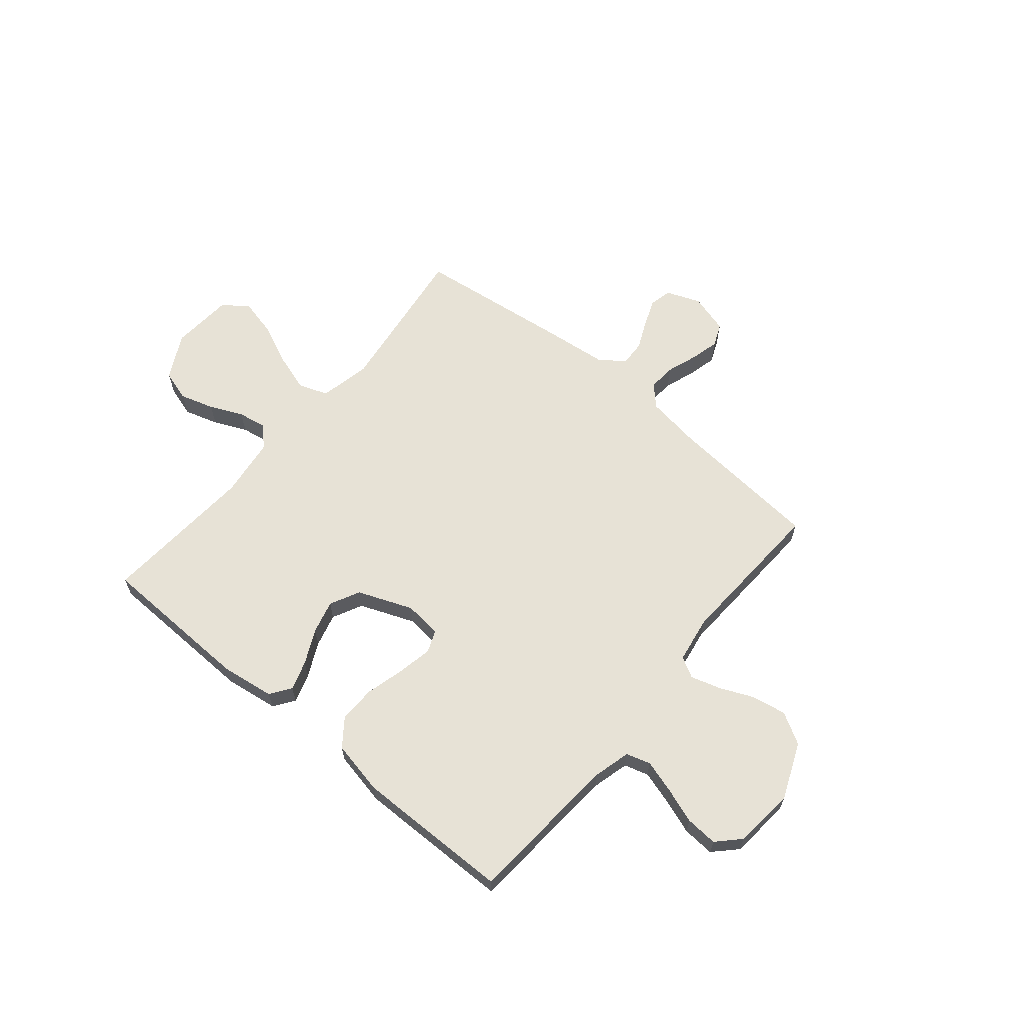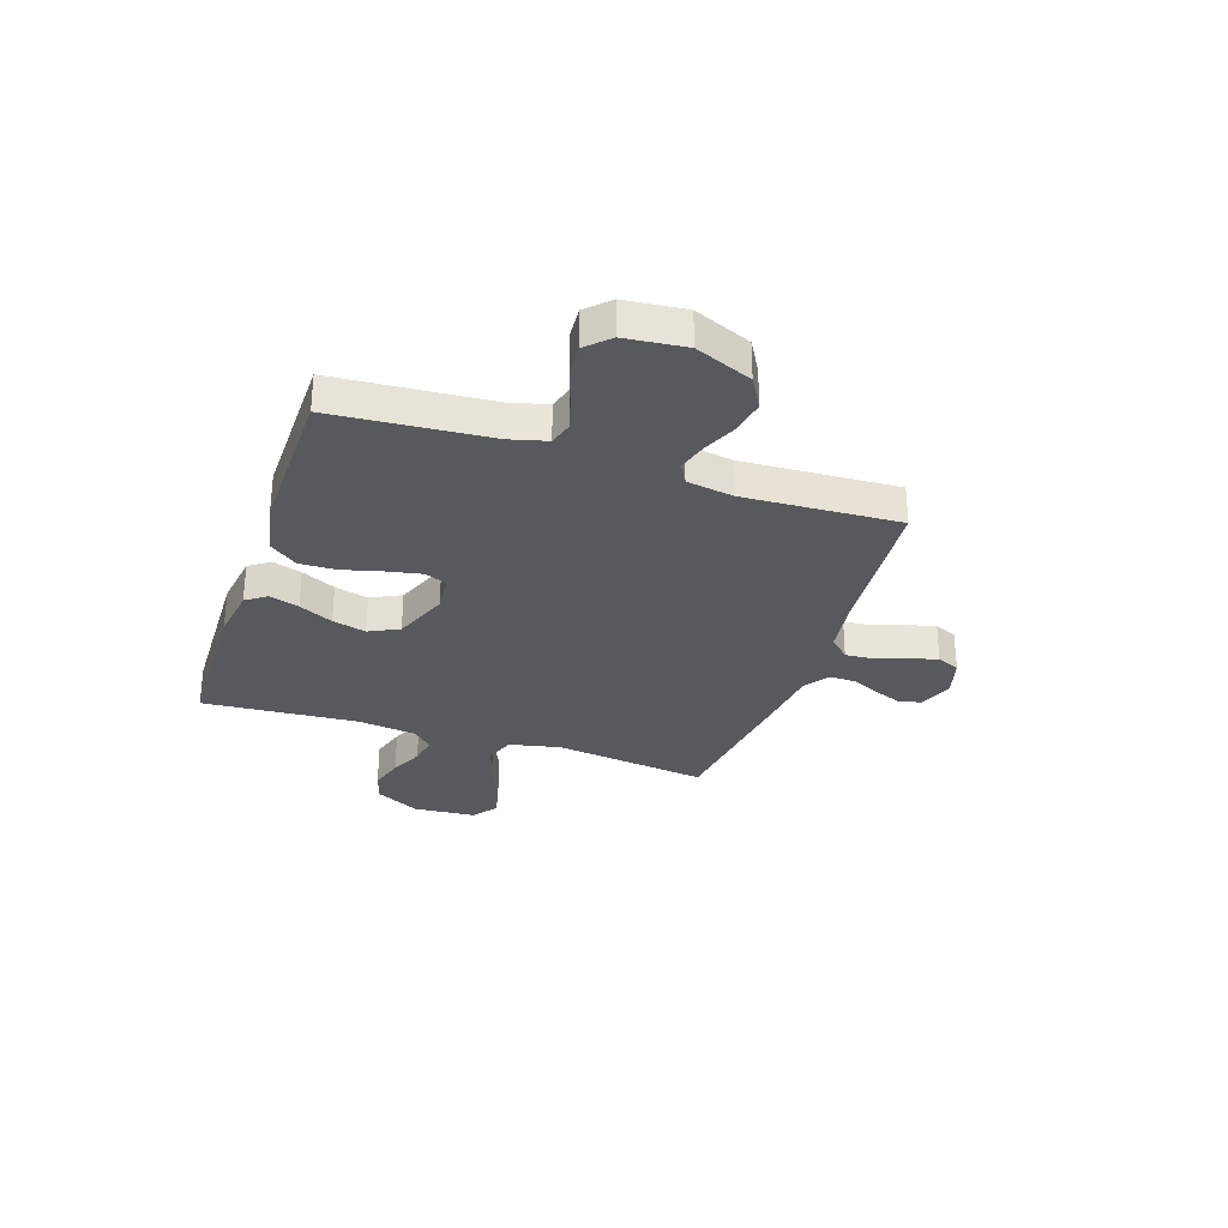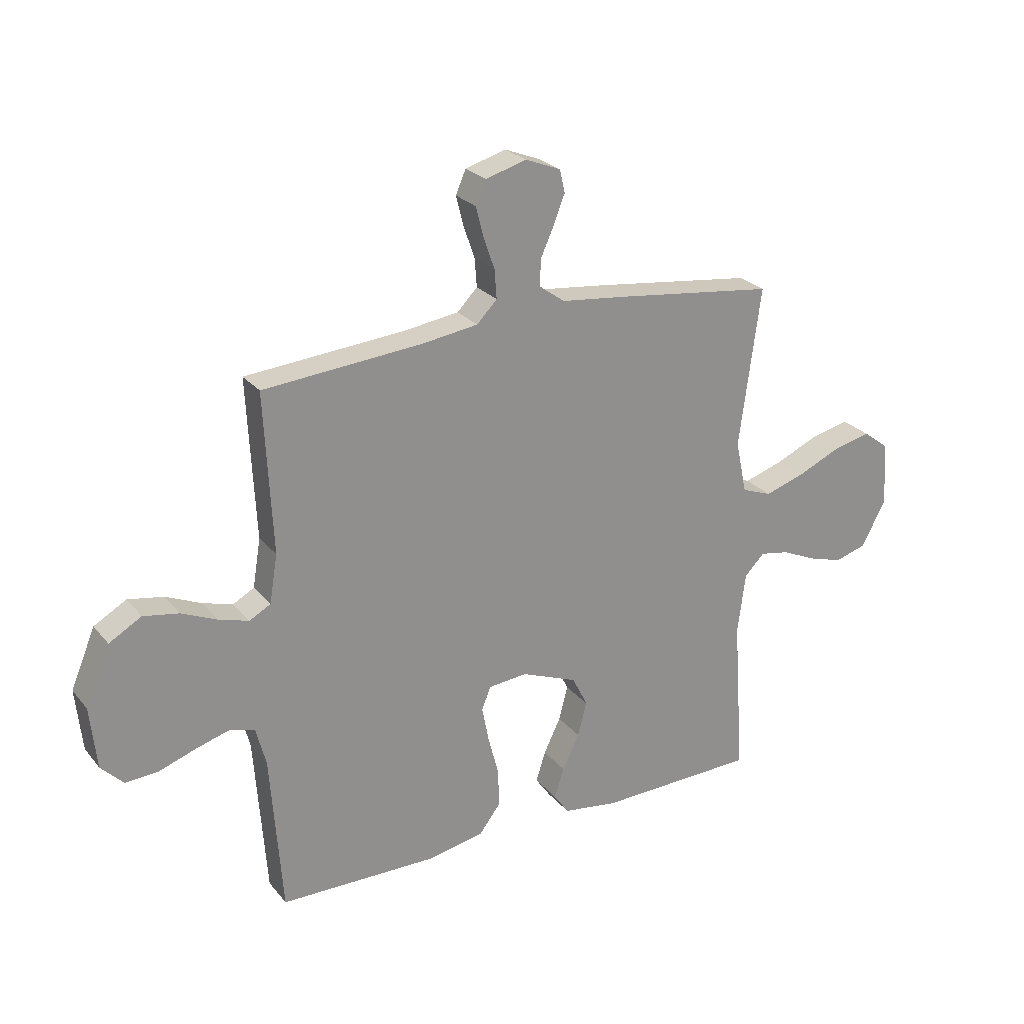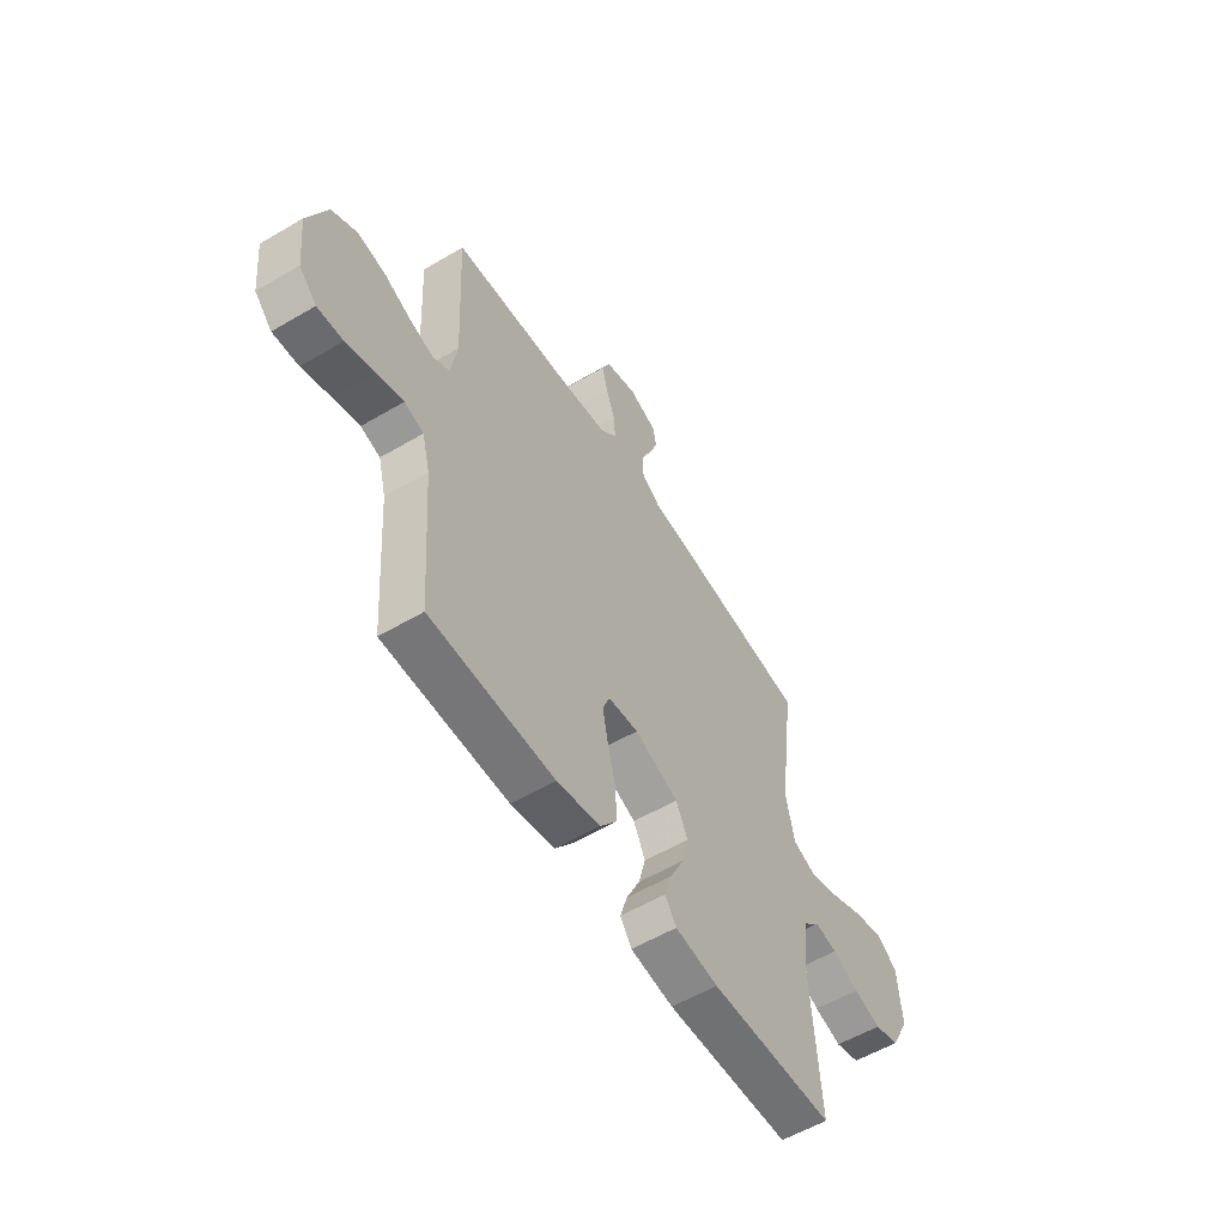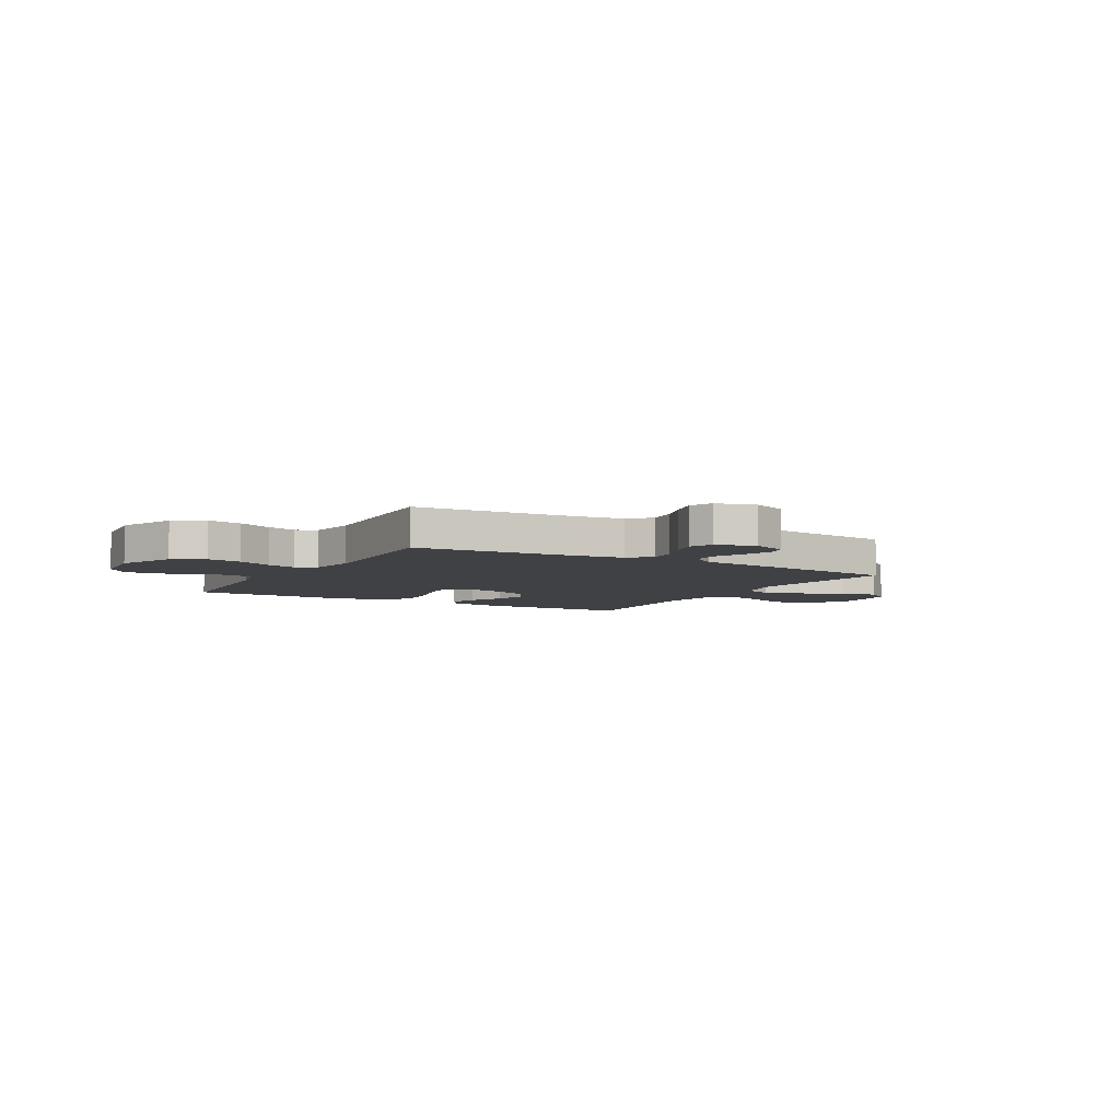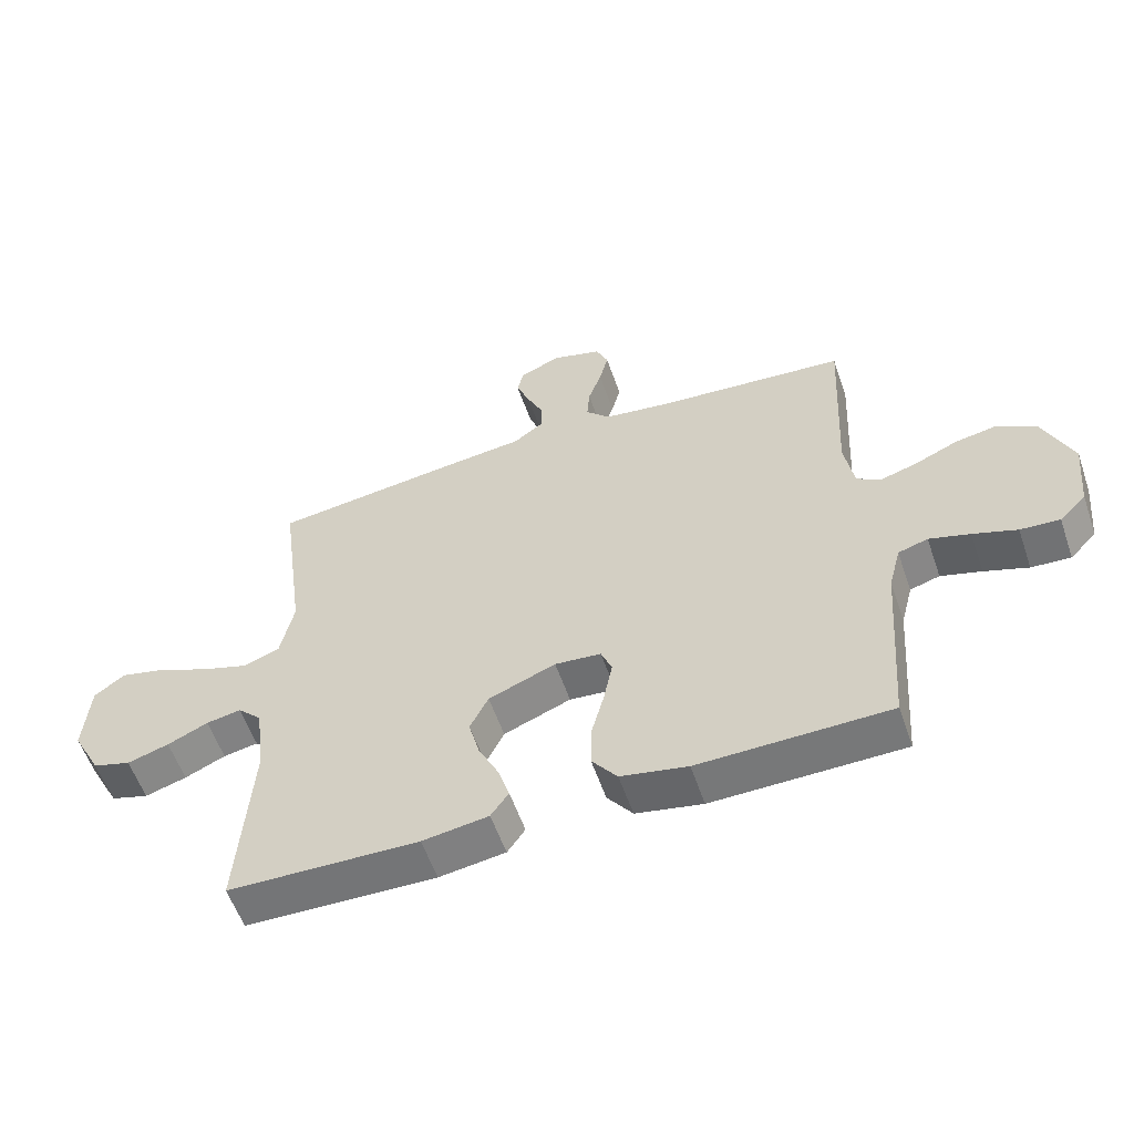
<metadata>
{"format":"obj","ext":"obj","renderer":"f3d","projection":"perspective","resolution":1024,"background":"white","views":[{"elev":63.6,"azim":-140.1,"up":"+Y"},{"elev":-30.2,"azim":-108.5,"up":"+Y"},{"elev":25.0,"azim":-29.7,"up":"+Z"},{"elev":-56.3,"azim":-58.3,"up":"+Z"},{"elev":-5.9,"azim":-29.8,"up":"+Y"},{"elev":-57.1,"azim":-161.0,"up":"+Z"}]}
</metadata>
<code>
v 0.5 0.07 0.5
v 0.46 0.07 0.2
v 0.481 0.07 0.101
v 0.538 0.07 0.08
v 0.613 0.07 0.104
v 0.694 0.07 0.14
v 0.766 0.07 0.157
v 0.814 0.07 0.121
v 0.823 0.07 0
v 0.777 0.07 -0.087
v 0.717 0.07 -0.105
v 0.651 0.07 -0.085
v 0.587 0.07 -0.056
v 0.532 0.07 -0.046
v 0.494 0.07 -0.084
v 0.479 0.07 -0.2
v 0.5 0.07 -0.5
v 0.2 0.07 -0.508
v 0.096 0.07 -0.493
v 0.068 0.07 -0.453
v 0.086 0.07 -0.396
v 0.118 0.07 -0.33
v 0.135 0.07 -0.265
v 0.106 0.07 -0.207
v 0 0.07 -0.165
v -0.073 0.07 -0.172
v -0.09 0.07 -0.215
v -0.077 0.07 -0.282
v -0.057 0.07 -0.358
v -0.055 0.07 -0.43
v -0.095 0.07 -0.483
v -0.2 0.07 -0.504
v -0.5 0.07 -0.5
v -0.522 0.07 -0.2
v -0.541 0.07 -0.127
v -0.588 0.07 -0.113
v -0.652 0.07 -0.132
v -0.721 0.07 -0.156
v -0.783 0.07 -0.16
v -0.825 0.07 -0.117
v -0.837 0.07 0
v -0.791 0.07 0.11
v -0.73 0.07 0.145
v -0.663 0.07 0.133
v -0.597 0.07 0.104
v -0.54 0.07 0.087
v -0.5 0.07 0.109
v -0.485 0.07 0.2
v -0.5 0.07 0.5
v -0.2 0.07 0.525
v -0.095 0.07 0.54
v -0.057 0.07 0.579
v -0.061 0.07 0.633
v -0.082 0.07 0.693
v -0.096 0.07 0.749
v -0.077 0.07 0.793
v 0 0.07 0.815
v 0.066 0.07 0.789
v 0.076 0.07 0.746
v 0.055 0.07 0.692
v 0.03 0.07 0.637
v 0.028 0.07 0.587
v 0.076 0.07 0.552
v 0.2 0.07 0.538
v 0.5 0 0.5
v 0.46 0 0.2
v 0.481 0 0.101
v 0.538 0 0.08
v 0.613 0 0.104
v 0.694 0 0.14
v 0.766 0 0.157
v 0.814 0 0.121
v 0.823 0 0
v 0.777 0 -0.087
v 0.717 0 -0.105
v 0.651 0 -0.085
v 0.587 0 -0.056
v 0.532 0 -0.046
v 0.494 0 -0.084
v 0.479 0 -0.2
v 0.5 0 -0.5
v 0.2 0 -0.508
v 0.096 0 -0.493
v 0.068 0 -0.453
v 0.086 0 -0.396
v 0.118 0 -0.33
v 0.135 0 -0.265
v 0.106 0 -0.207
v 0 0 -0.165
v -0.073 0 -0.172
v -0.09 0 -0.215
v -0.077 0 -0.282
v -0.057 0 -0.358
v -0.055 0 -0.43
v -0.095 0 -0.483
v -0.2 0 -0.504
v -0.5 0 -0.5
v -0.522 0 -0.2
v -0.541 0 -0.127
v -0.588 0 -0.113
v -0.652 0 -0.132
v -0.721 0 -0.156
v -0.783 0 -0.16
v -0.825 0 -0.117
v -0.837 0 0
v -0.791 0 0.11
v -0.73 0 0.145
v -0.663 0 0.133
v -0.597 0 0.104
v -0.54 0 0.087
v -0.5 0 0.109
v -0.485 0 0.2
v -0.5 0 0.5
v -0.2 0 0.525
v -0.095 0 0.54
v -0.057 0 0.579
v -0.061 0 0.633
v -0.082 0 0.693
v -0.096 0 0.749
v -0.077 0 0.793
v 0 0 0.815
v 0.066 0 0.789
v 0.076 0 0.746
v 0.055 0 0.692
v 0.03 0 0.637
v 0.028 0 0.587
v 0.076 0 0.552
v 0.2 0 0.538
f 63 64 1 2
f 62 63 2 3
f 59 60 61
f 58 59 61
f 57 58 61
f 56 57 61
f 55 56 61
f 54 55 61
f 53 54 61
f 52 53 61 62
f 51 52 62 3
f 48 49 50
f 50 51 3
f 48 50 3
f 47 48 3
f 43 44 45
f 42 43 45
f 41 42 45
f 40 41 45
f 39 40 45
f 38 39 45
f 37 38 45
f 36 37 45 46
f 47 3 4
f 46 47 4
f 36 46 4
f 35 36 4
f 32 33 34
f 31 32 34
f 30 31 34
f 29 30 34
f 28 29 34
f 27 28 34 35
f 20 21 22
f 19 20 22
f 18 19 22
f 17 18 22
f 16 17 22
f 15 16 22 23
f 14 15 23 24
f 11 12 13
f 10 11 13
f 9 10 13
f 8 9 13
f 7 8 13
f 6 7 13
f 5 6 13
f 4 5 13 14
f 26 27 35
f 35 4 14
f 26 35 14
f 25 26 14
f 14 24 25
f 66 65 128 127
f 67 66 127 126
f 125 124 123
f 125 123 122
f 125 122 121
f 125 121 120
f 125 120 119
f 125 119 118
f 125 118 117
f 126 125 117 116
f 67 126 116 115
f 114 113 112
f 67 115 114
f 67 114 112
f 67 112 111
f 109 108 107
f 109 107 106
f 109 106 105
f 109 105 104
f 109 104 103
f 109 103 102
f 109 102 101
f 110 109 101 100
f 68 67 111
f 68 111 110
f 68 110 100
f 68 100 99
f 98 97 96
f 98 96 95
f 98 95 94
f 98 94 93
f 98 93 92
f 99 98 92 91
f 86 85 84
f 86 84 83
f 86 83 82
f 86 82 81
f 86 81 80
f 87 86 80 79
f 88 87 79 78
f 77 76 75
f 77 75 74
f 77 74 73
f 77 73 72
f 77 72 71
f 77 71 70
f 77 70 69
f 78 77 69 68
f 99 91 90
f 78 68 99
f 78 99 90
f 78 90 89
f 89 88 78
f 1 65 66 2
f 2 66 67 3
f 3 67 68 4
f 4 68 69 5
f 5 69 70 6
f 6 70 71 7
f 7 71 72 8
f 8 72 73 9
f 9 73 74 10
f 10 74 75 11
f 11 75 76 12
f 12 76 77 13
f 13 77 78 14
f 14 78 79 15
f 15 79 80 16
f 16 80 81 17
f 17 81 82 18
f 18 82 83 19
f 19 83 84 20
f 20 84 85 21
f 21 85 86 22
f 22 86 87 23
f 23 87 88 24
f 24 88 89 25
f 25 89 90 26
f 26 90 91 27
f 27 91 92 28
f 28 92 93 29
f 29 93 94 30
f 30 94 95 31
f 31 95 96 32
f 32 96 97 33
f 33 97 98 34
f 34 98 99 35
f 35 99 100 36
f 36 100 101 37
f 37 101 102 38
f 38 102 103 39
f 39 103 104 40
f 40 104 105 41
f 41 105 106 42
f 42 106 107 43
f 43 107 108 44
f 44 108 109 45
f 45 109 110 46
f 46 110 111 47
f 47 111 112 48
f 48 112 113 49
f 49 113 114 50
f 50 114 115 51
f 51 115 116 52
f 52 116 117 53
f 53 117 118 54
f 54 118 119 55
f 55 119 120 56
f 56 120 121 57
f 57 121 122 58
f 58 122 123 59
f 59 123 124 60
f 60 124 125 61
f 61 125 126 62
f 62 126 127 63
f 63 127 128 64
f 64 128 65 1

</code>
